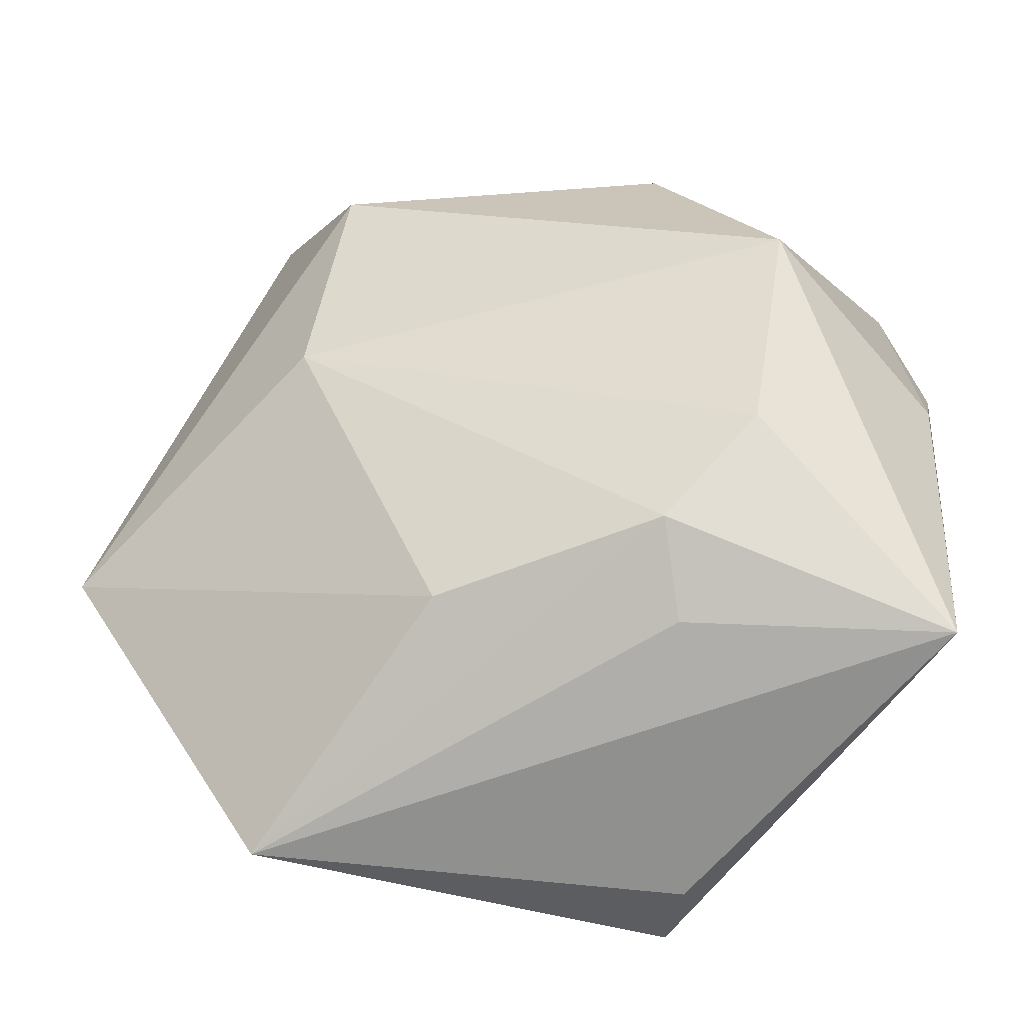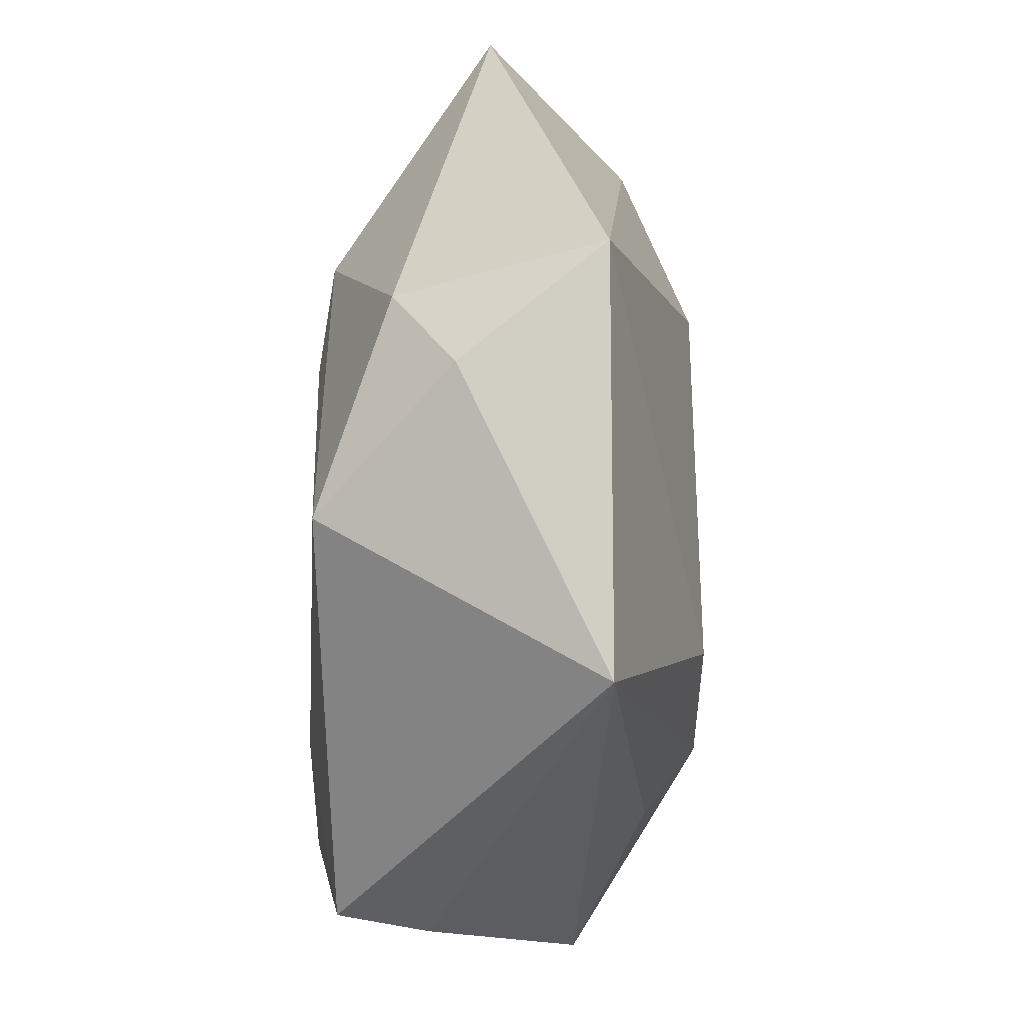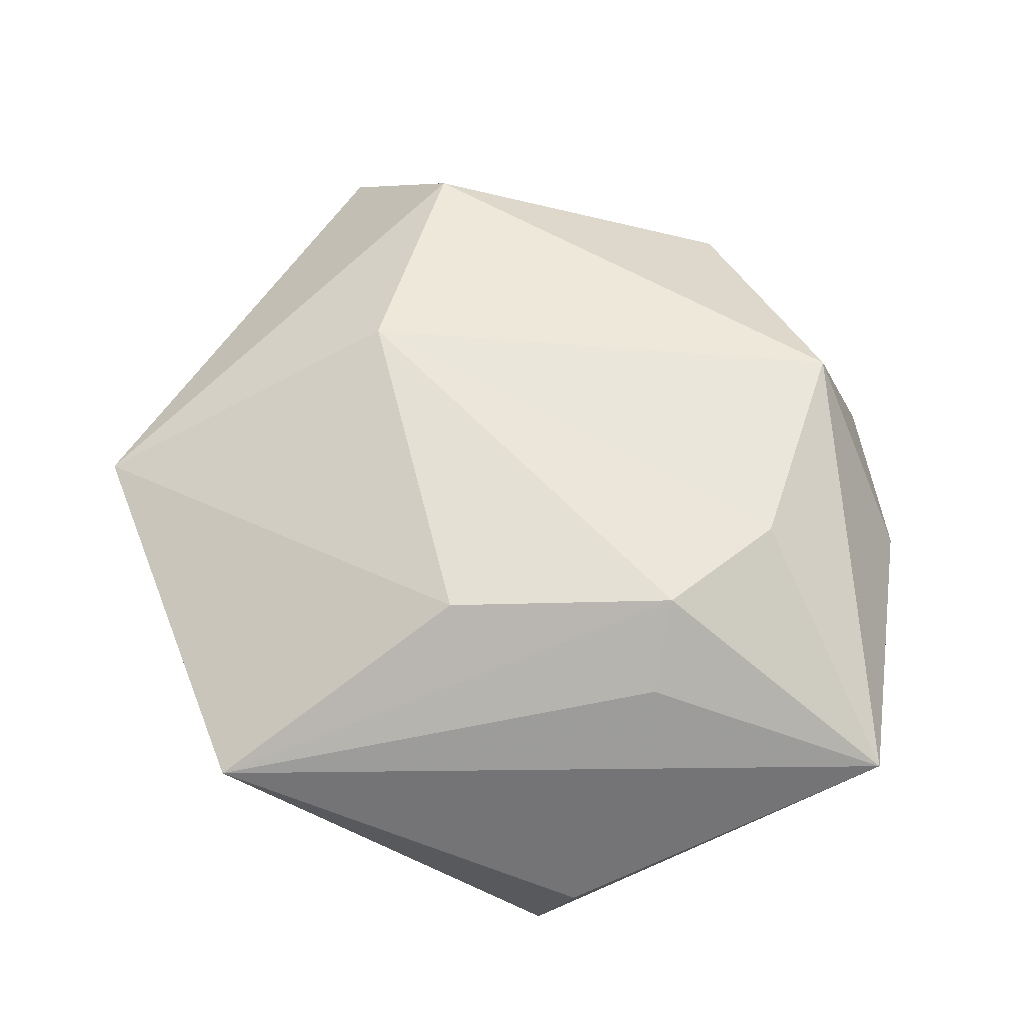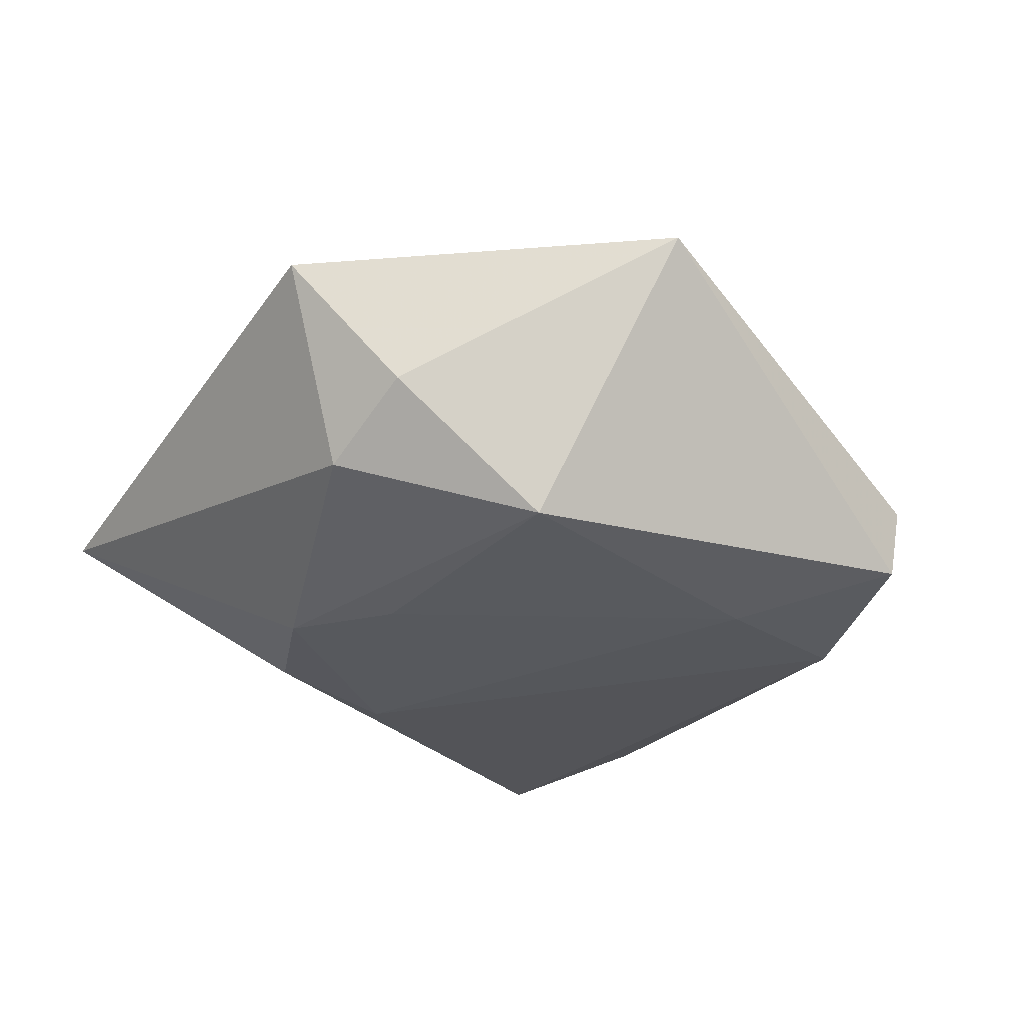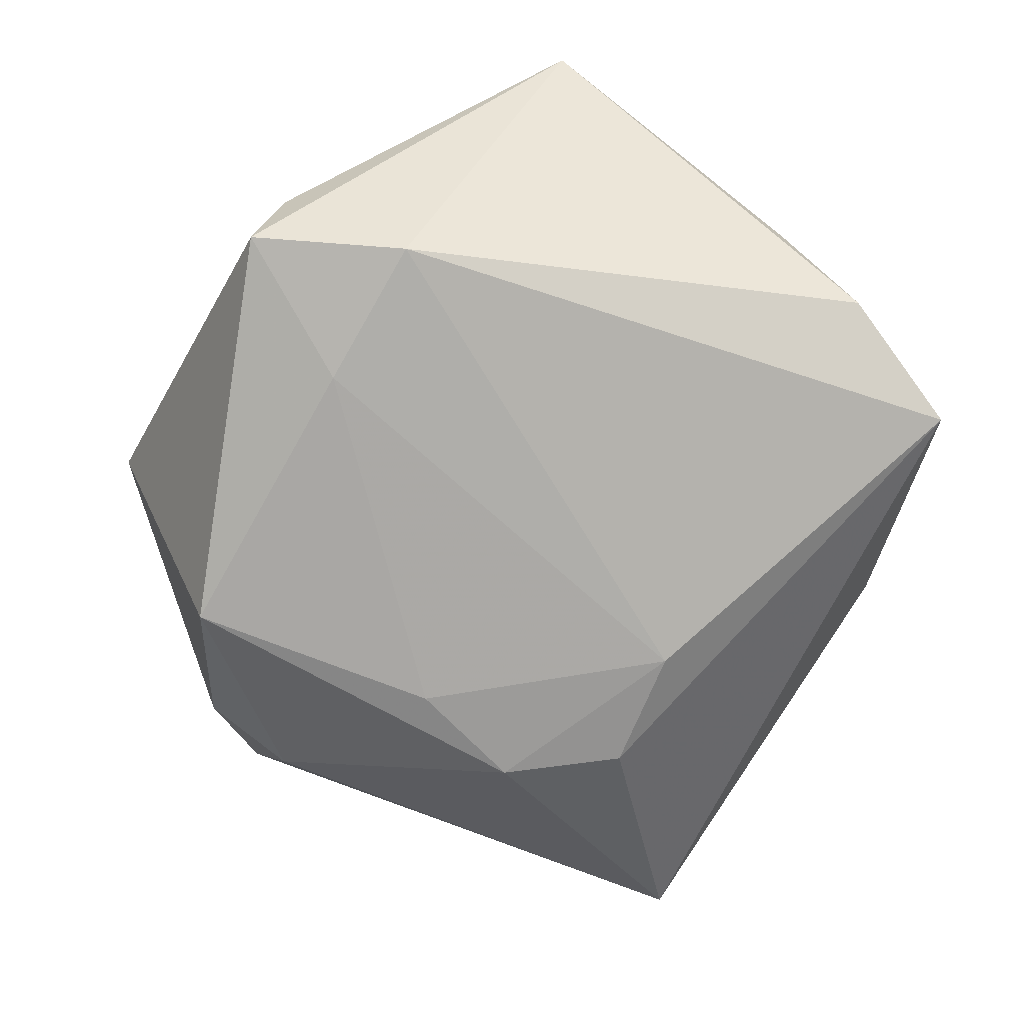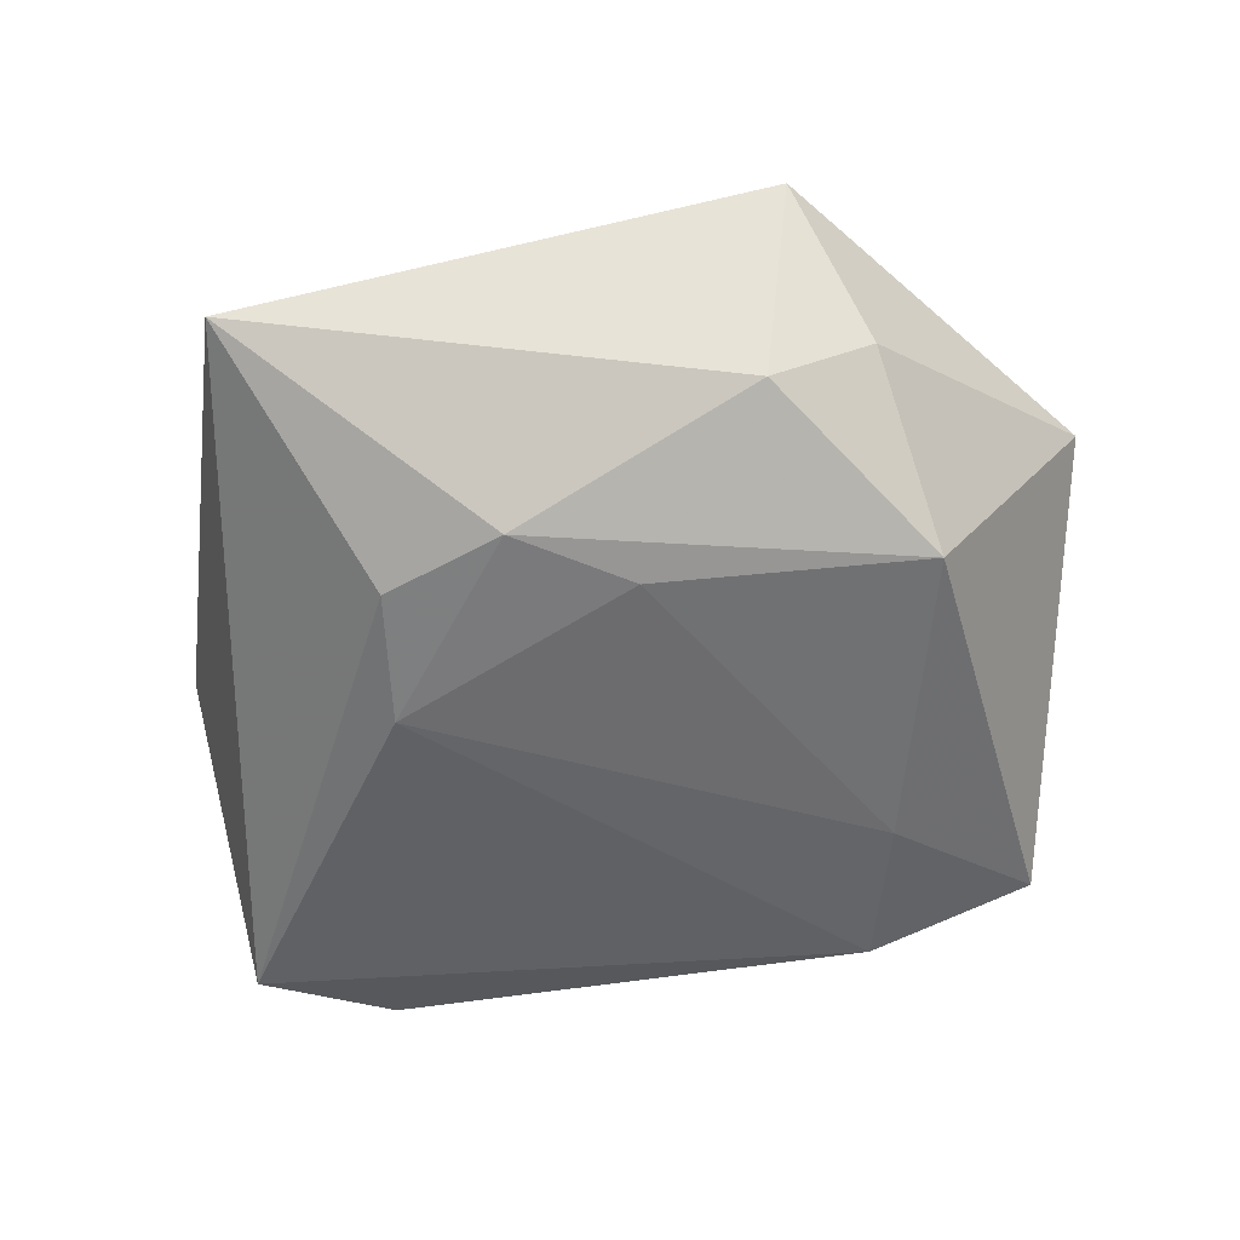
<metadata>
{"format":"obj","ext":"obj","renderer":"f3d","projection":"perspective","resolution":1024,"background":"white","views":[{"elev":-31.9,"azim":15.2,"up":"+Y"},{"elev":-40.7,"azim":-91.7,"up":"+Y"},{"elev":65.4,"azim":11.1,"up":"+Z"},{"elev":-28.4,"azim":-52.1,"up":"+Z"},{"elev":-76.0,"azim":54.1,"up":"+Z"},{"elev":-53.1,"azim":-100.9,"up":"+Z"}]}
</metadata>
<code>
v -0.005012 -0.02023 0.02113
v 0.04463 -0.02557 0.01002
v 0.03811 0.03119 -0.01589
v 0.04359 0.006809 -0.0001651
v 0.0154 0.04217 0.003139
v 0.01863 -0.02416 0.0166
v 0.04297 0.01632 -0.01217
v -0.01495 0.02549 -0.01767
v 0.01896 -0.02865 -0.01884
v 0.01875 -0.01549 0.02238
v -0.02047 0.01254 0.01984
v -0.001983 0.02223 -0.01954
v 0.01358 -0.04247 -0.006642
v -0.04045 -0.00497 -0.0112
v -0.02172 0.002832 -0.01918
v 0.009637 -0.0431 -0.01594
v -0.02906 -0.02343 -0.01821
v -0.01815 0.03795 0.01356
v 0.002725 -0.02695 -0.01932
v -0.04204 -0.01498 -0.004998
v -0.03144 0.045 -0.001868
v -0.02694 -0.04044 0.009978
v -0.02404 0.01565 -0.01812
v -0.04915 -0.005739 0.009133
v 0.03124 0.01994 0.01702
v 0.02818 -0.004172 0.02072
f 11 18 24
f 18 11 25
f 16 22 17
f 7 2 9
f 9 2 16
f 24 18 21
f 10 22 6
f 6 2 10
f 22 2 6
f 13 22 16
f 16 2 13
f 13 2 22
f 1 22 10
f 10 11 1
f 24 22 1
f 1 11 24
f 4 2 7
f 4 25 2
f 10 2 26
f 2 25 26
f 26 11 10
f 26 25 11
f 23 17 14
f 24 21 14
f 14 21 23
f 20 22 24
f 20 17 22
f 24 14 20
f 20 14 17
f 16 17 19
f 19 9 16
f 9 19 12
f 18 25 5
f 5 21 18
f 23 21 8
f 8 12 23
f 15 17 23
f 23 12 15
f 15 19 17
f 15 12 19
f 3 5 25
f 3 4 7
f 25 4 3
f 7 9 3
f 9 12 3
f 21 5 3
f 3 8 21
f 12 8 3

</code>
